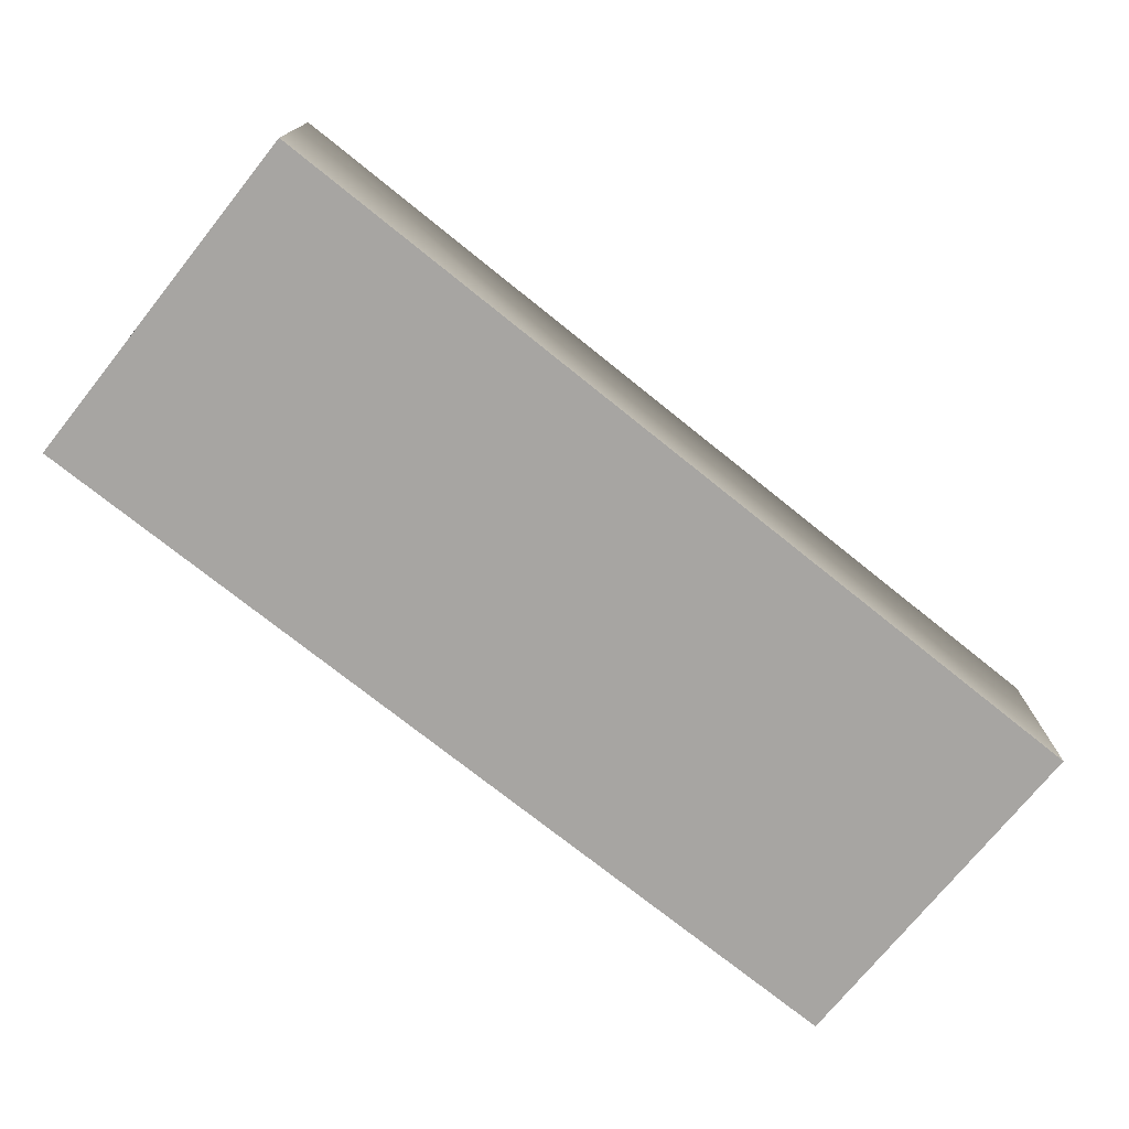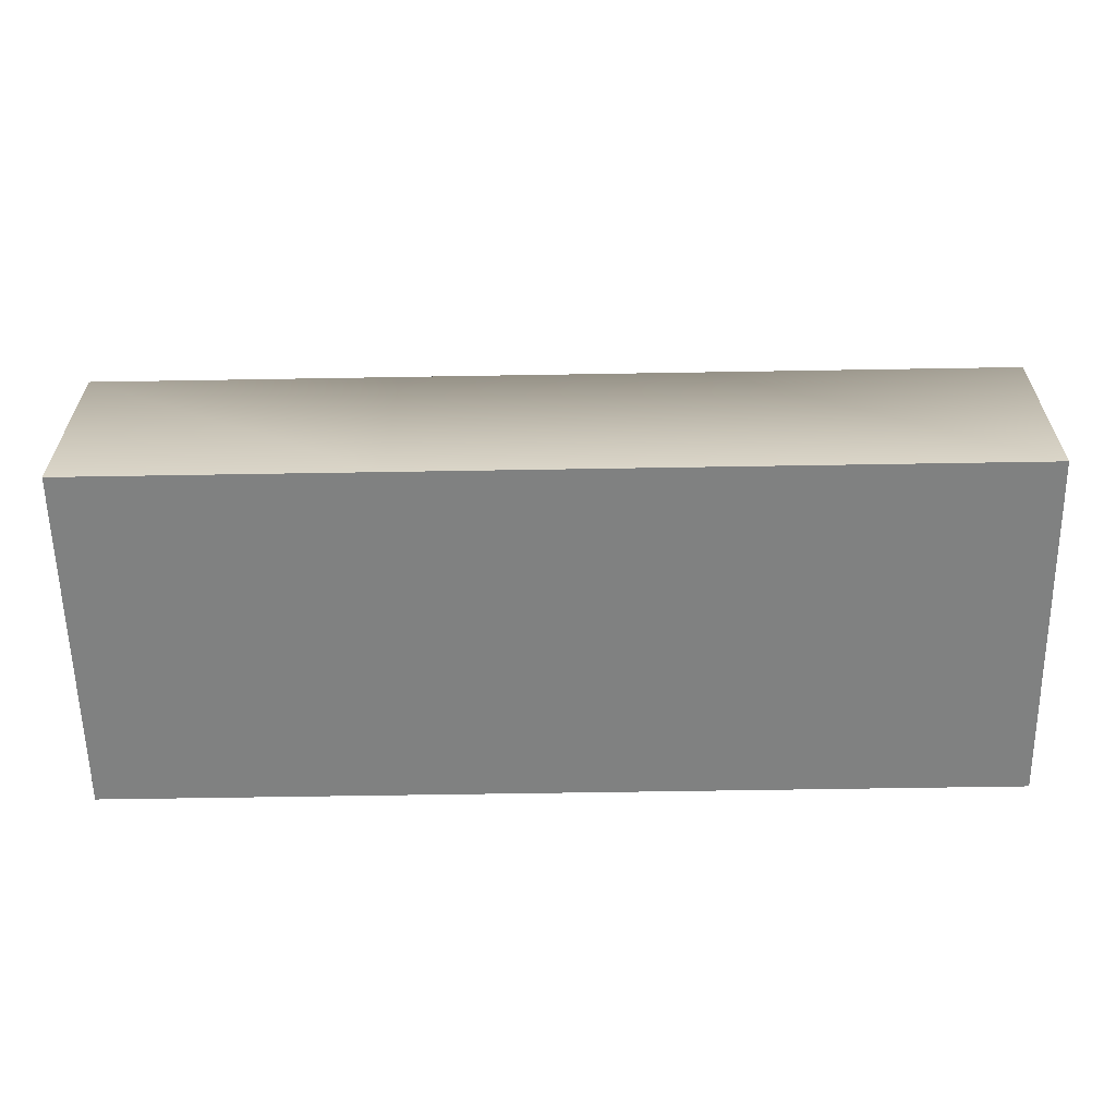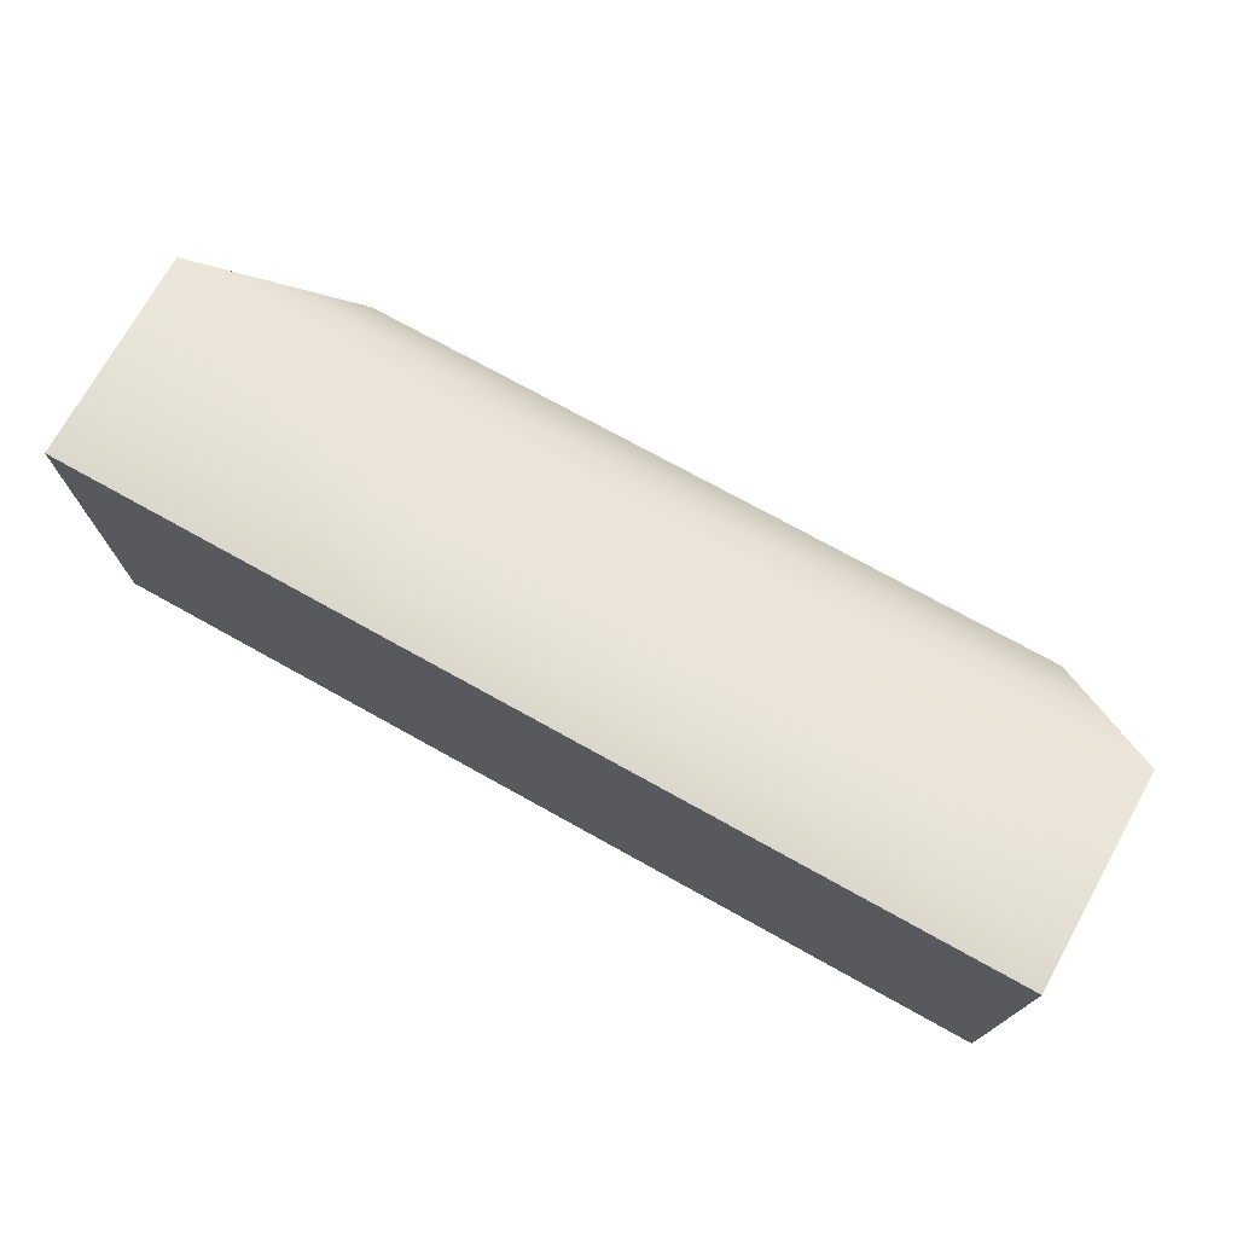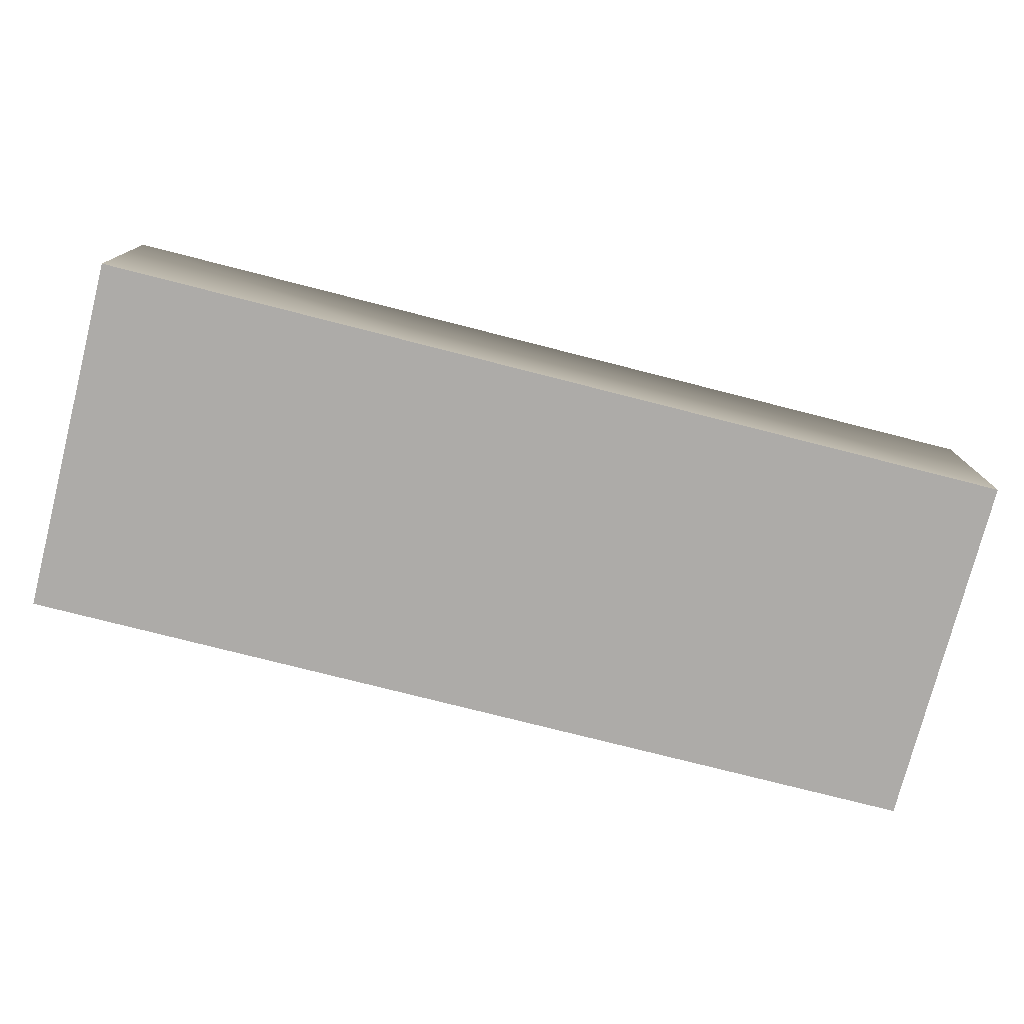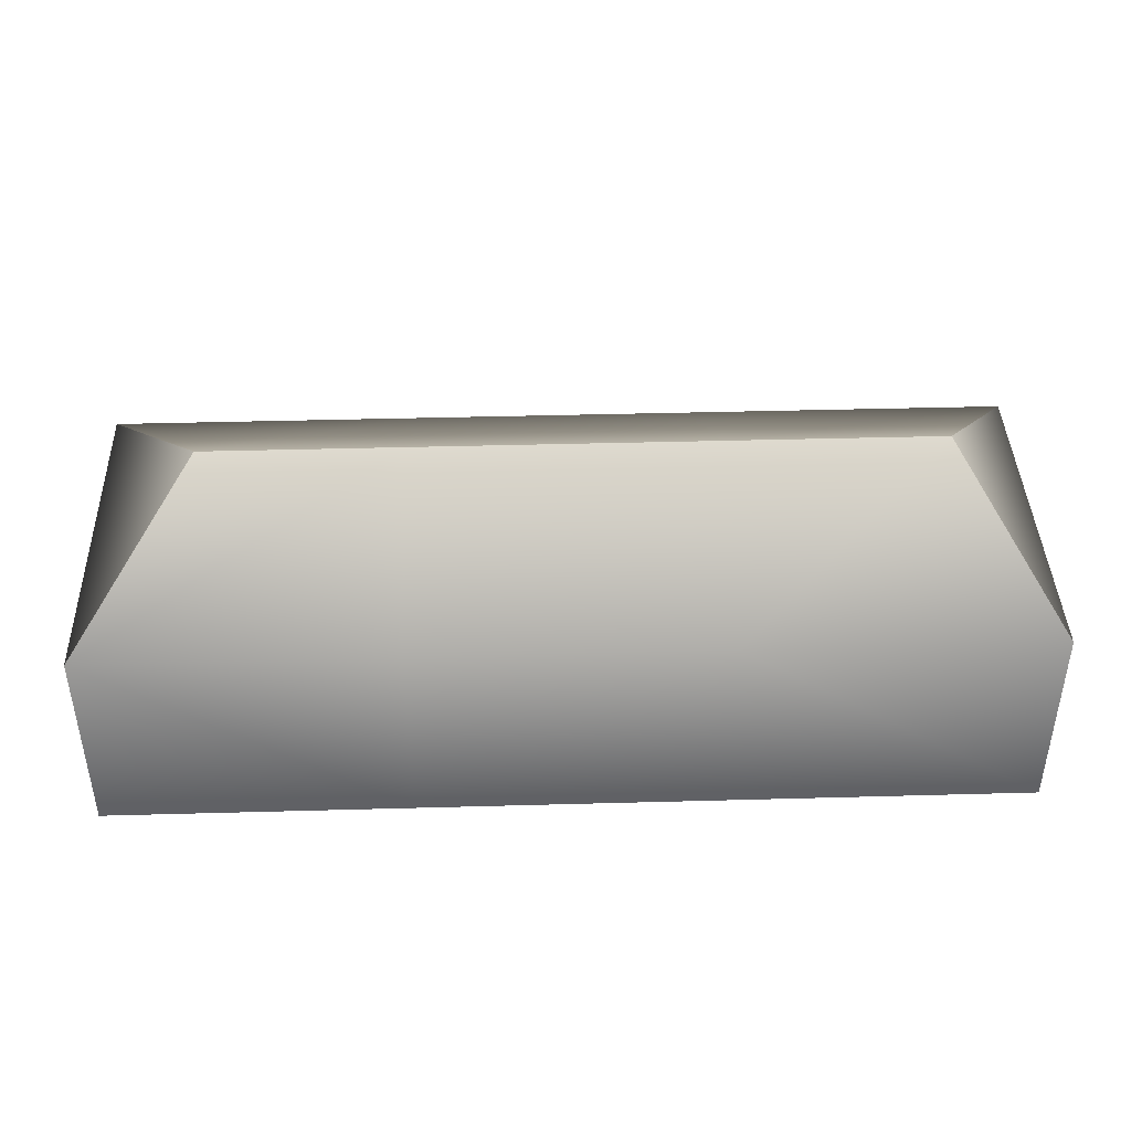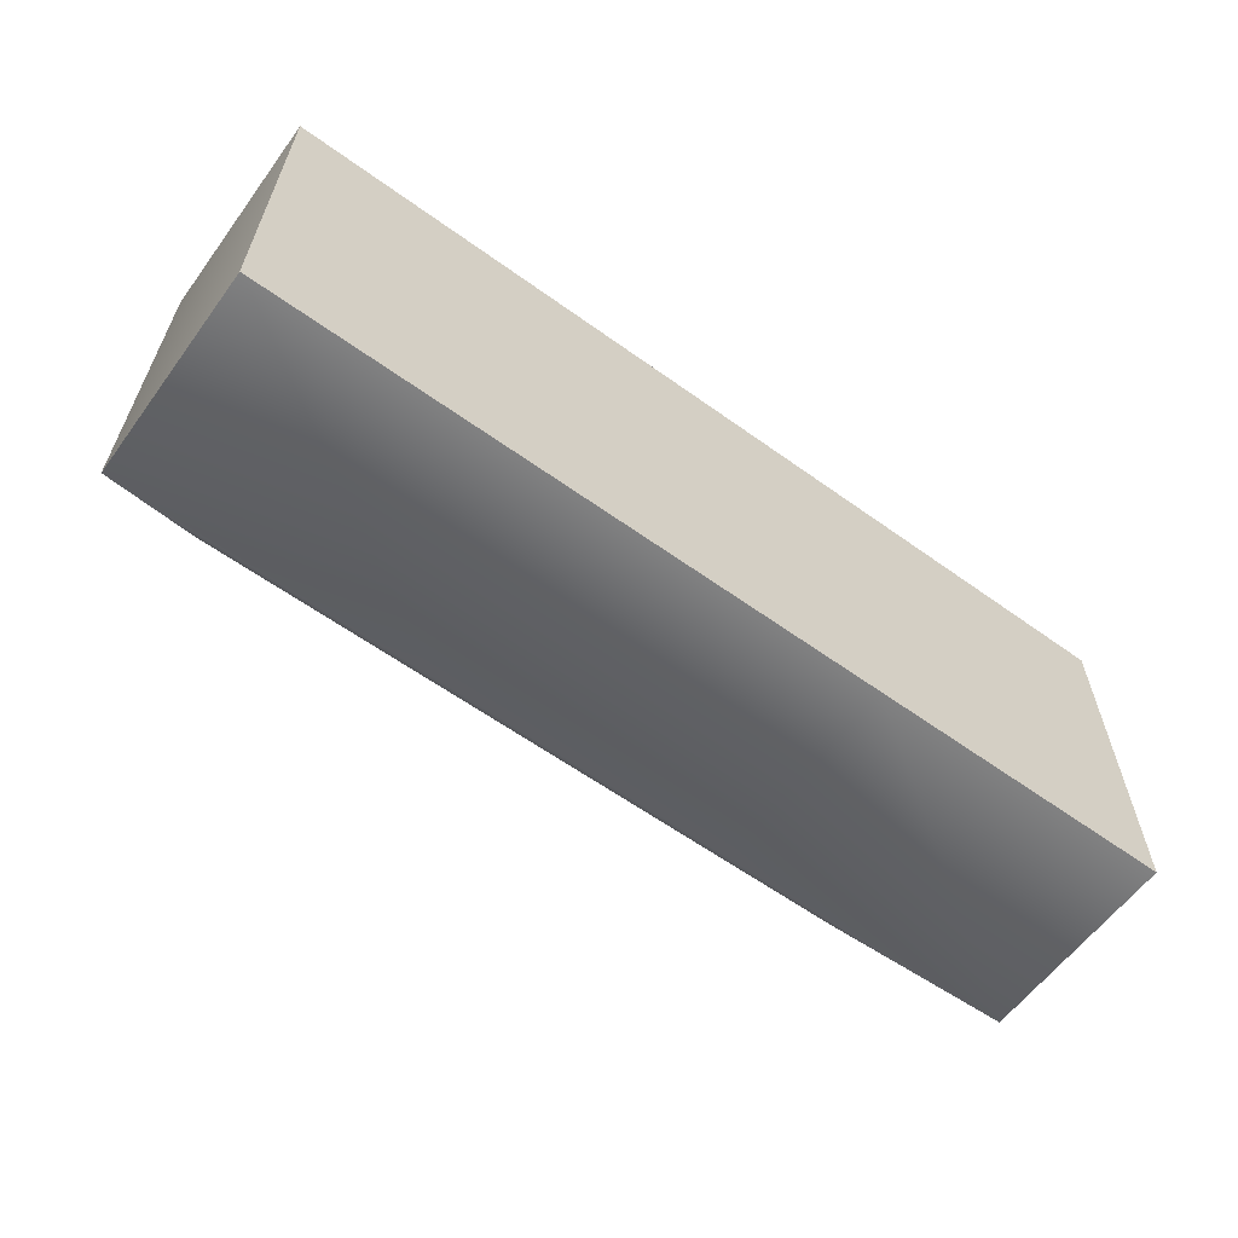
<metadata>
{"format":"obj","ext":"obj","renderer":"f3d","projection":"perspective","resolution":1024,"background":"white","views":[{"elev":-73.9,"azim":-38.8,"up":"+Y"},{"elev":-60.3,"azim":1.0,"up":"+Y"},{"elev":73.3,"azim":29.1,"up":"+Z"},{"elev":-76.5,"azim":-14.3,"up":"+Y"},{"elev":41.6,"azim":-1.9,"up":"+Y"},{"elev":-60.5,"azim":-36.3,"up":"+Z"}]}
</metadata>
<code>
g default
v -3.165 0 3.5
v 2.835 0 3.5
v -3.165 4 3.5
v 2.835 4 3.5
v -3.165 4 -3.5
v 2.835 4 -3.5
v -3.165 0 -3.5
v 2.835 0 -3.5
v 8.835 0 -3.5
v 8.835 0 3.5
v 8.835 4 -3.5
v 8.835 4 3.5
v -9.165 0 -3.5
v -9.165 0 3.5
v -9.165 4 3.5
v -9.165 4 -3.5
v -3.165 6 0
v 2.835 6 0
v 7 6 0
v -7 6 0
g pCube89
f 1 2 4 3
f 5 6 8 7
f 7 8 2 1
f 10 9 11 12
f 13 14 15 16
f 2 8 9 10
f 8 6 11 9
f 4 2 10 12
f 7 1 14 13
f 1 3 15 14
f 5 7 13 16
f 3 4 18 17
f 6 5 17 18
f 4 12 19 18
f 12 11 19
f 11 6 18 19
f 5 16 20 17
f 16 15 20
f 15 3 17 20

</code>
